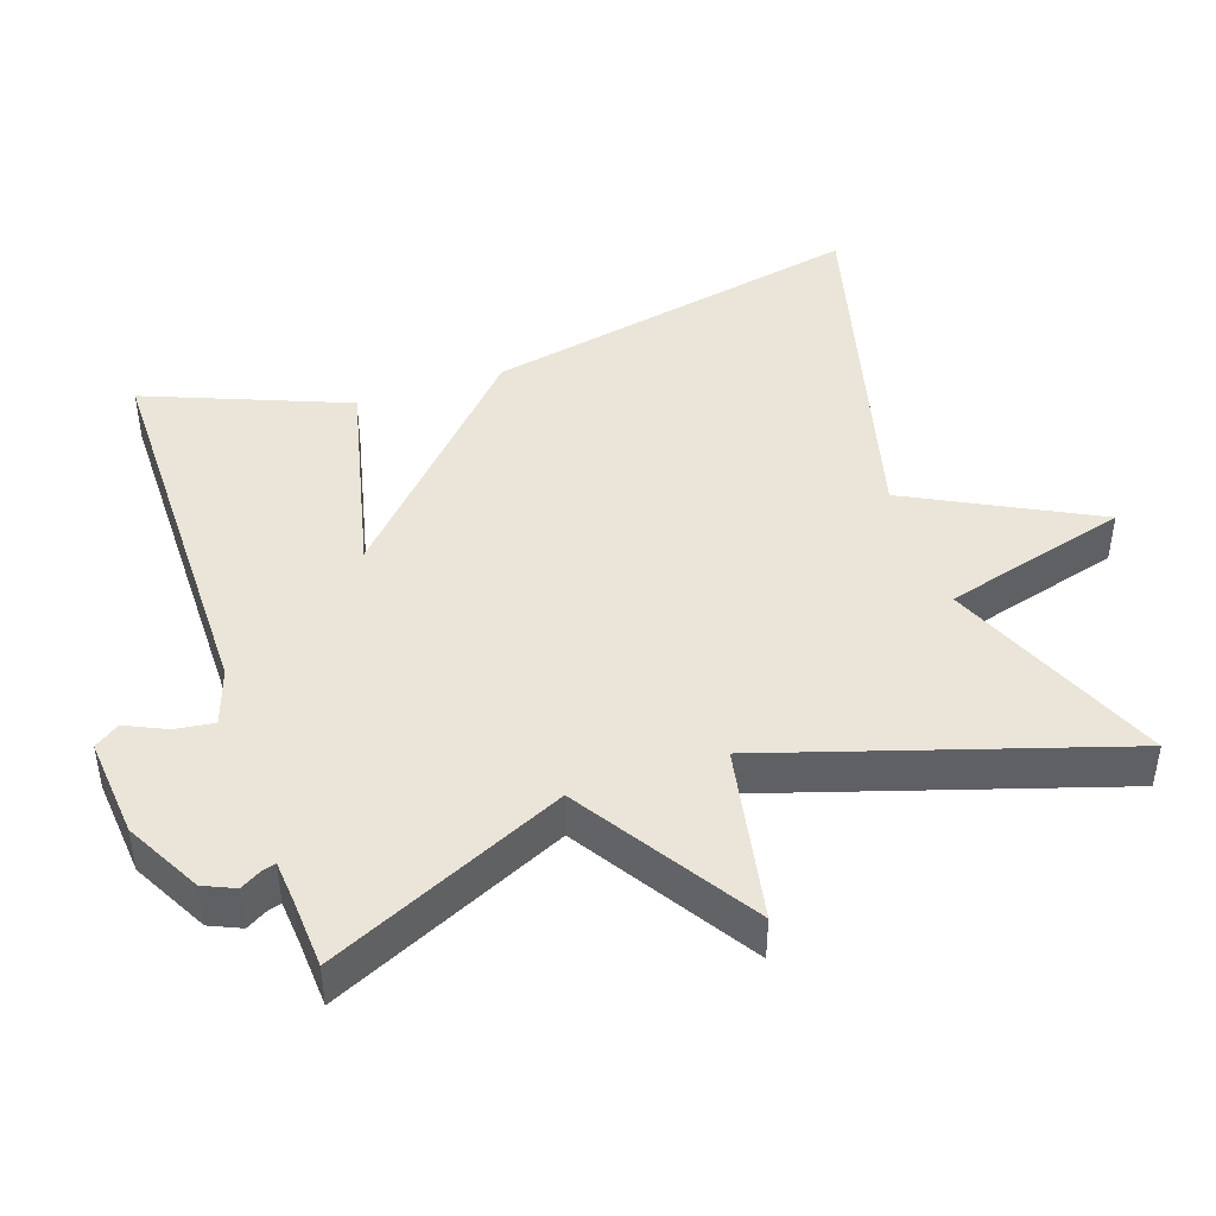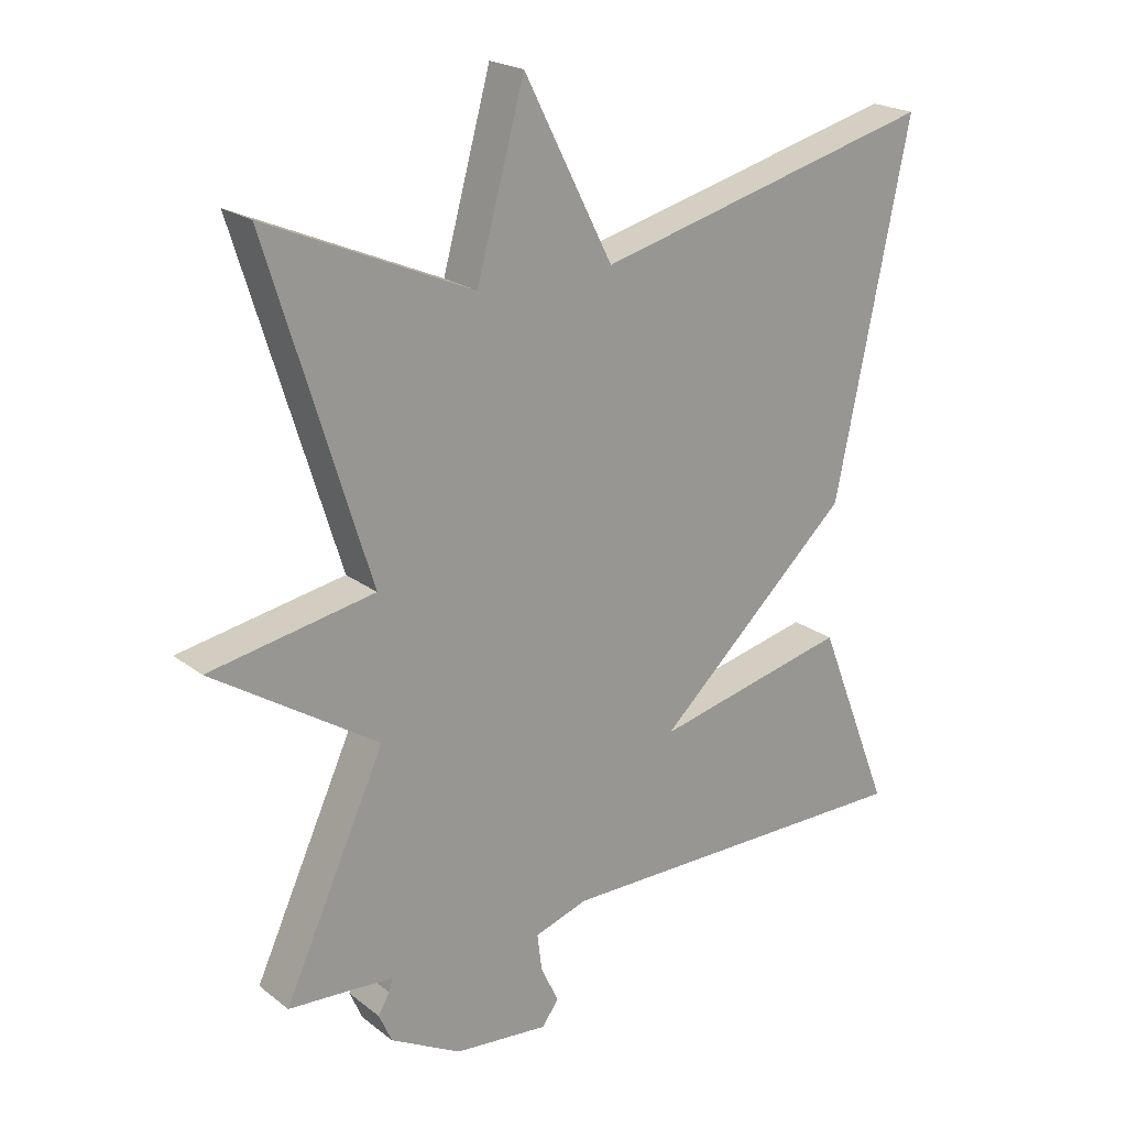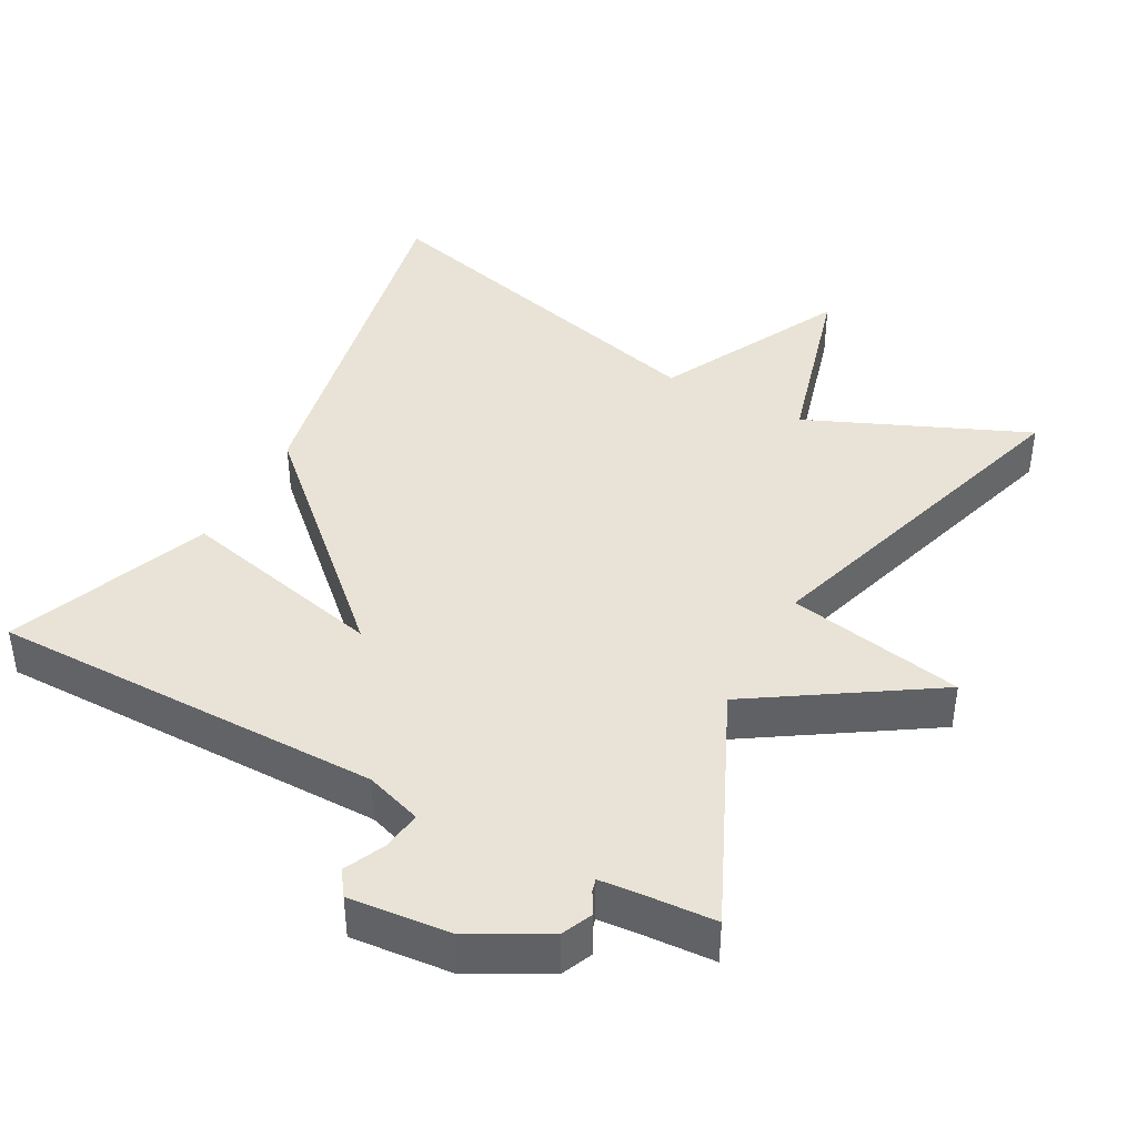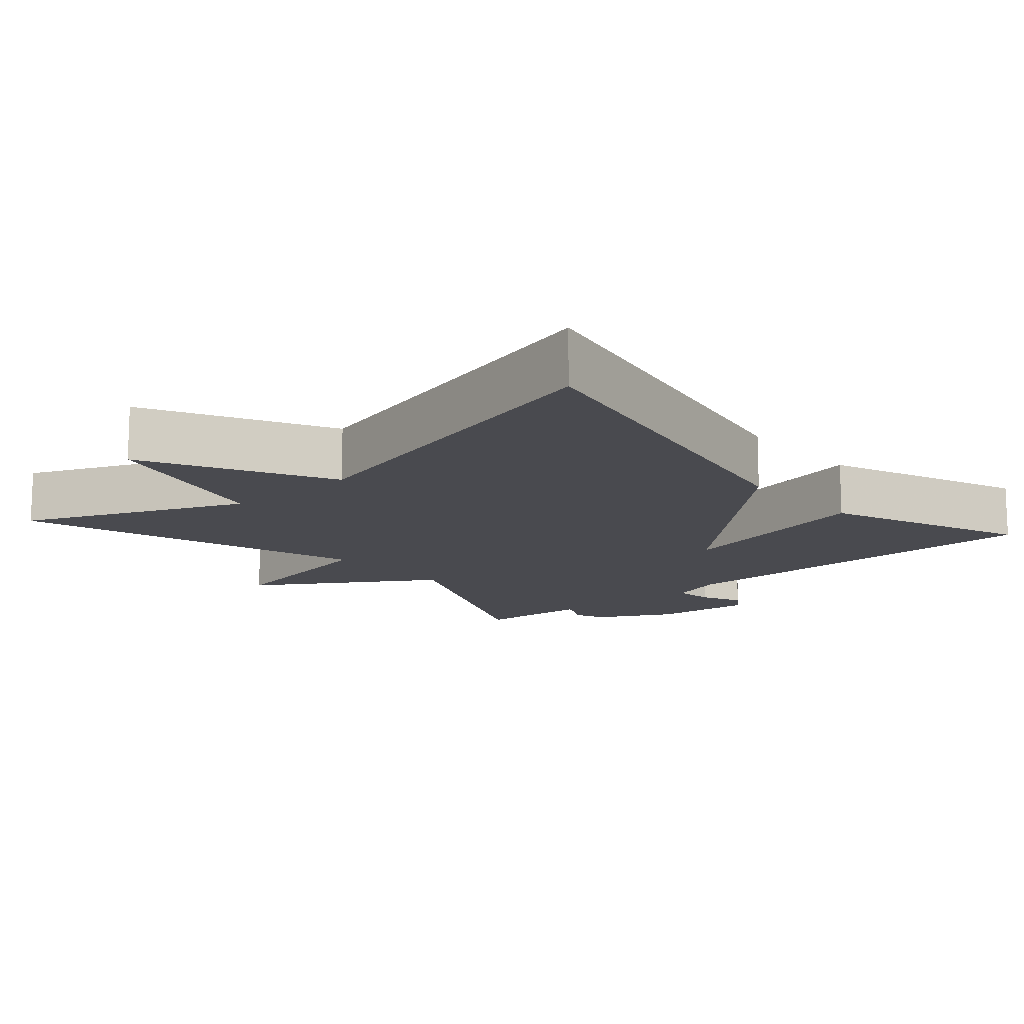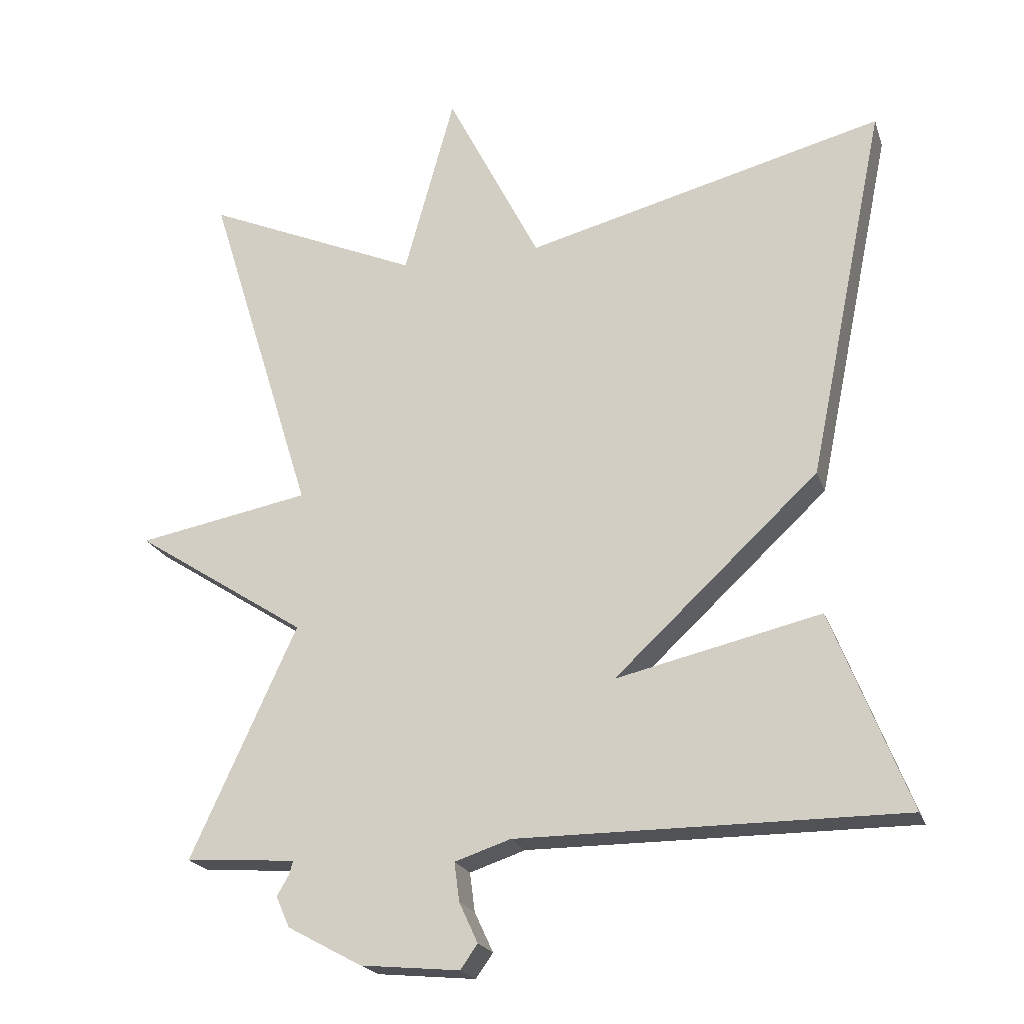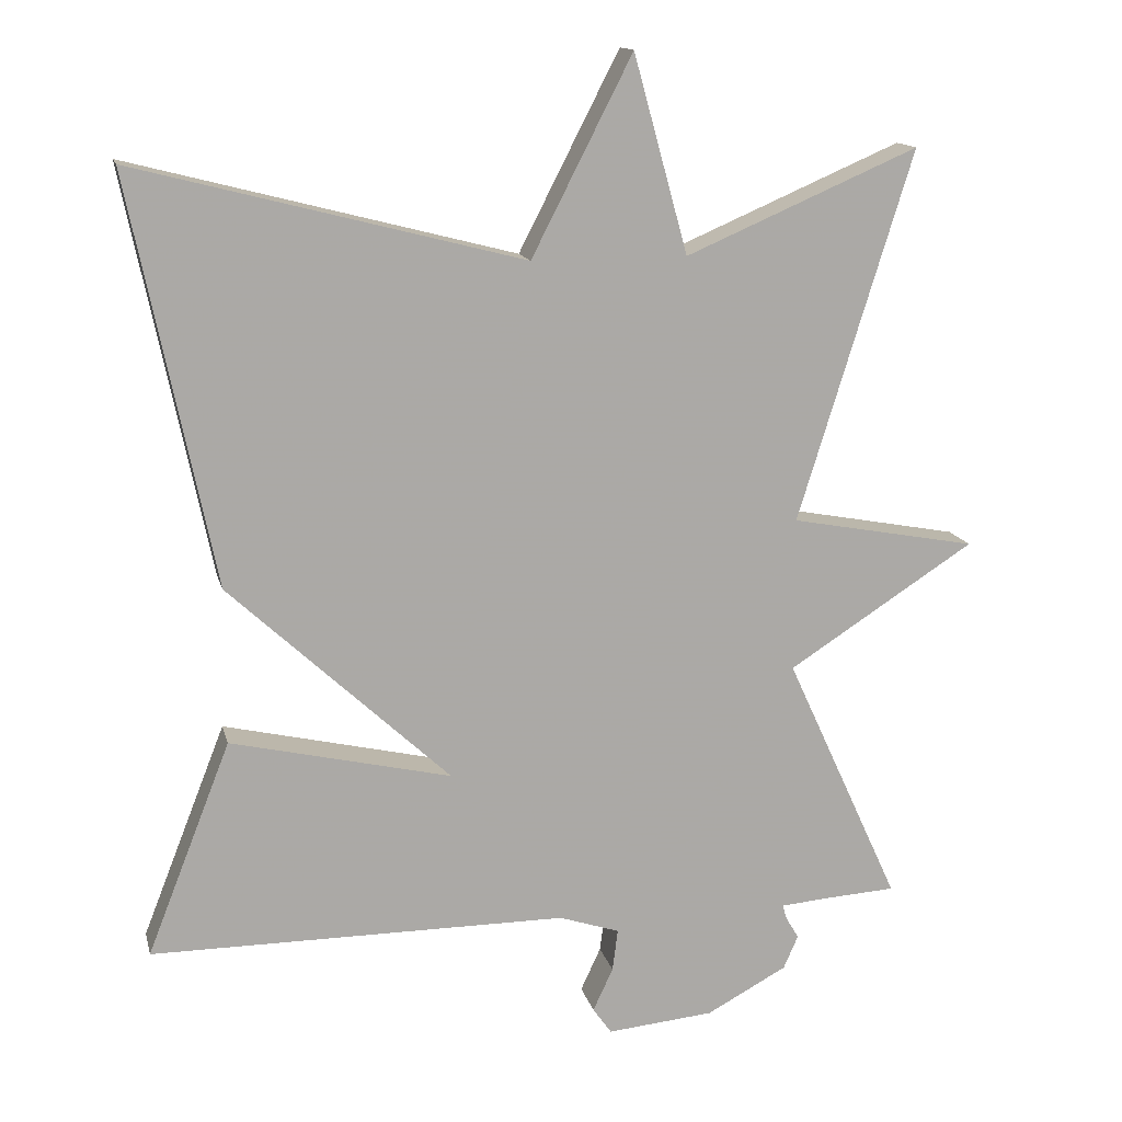
<metadata>
{"format":"obj","ext":"obj","renderer":"f3d","projection":"perspective","resolution":1024,"background":"white","views":[{"elev":44.5,"azim":-108.6,"up":"+Y"},{"elev":21.3,"azim":-36.8,"up":"+Z"},{"elev":41.7,"azim":-151.6,"up":"+Y"},{"elev":-13.6,"azim":41.4,"up":"+Y"},{"elev":-20.9,"azim":16.2,"up":"+Z"},{"elev":14.2,"azim":166.9,"up":"+Z"}]}
</metadata>
<code>
v 0.5 0.07 -0.5
v -0.038 0.07 -0.5
v -0.116 0.07 -0.526
v -0.109 0.07 -0.58
v -0.083 0.07 -0.636
v -0.107 0.07 -0.67
v -0.245 0.07 -0.657
v -0.349 0.07 -0.601
v -0.368 0.07 -0.558
v -0.351 0.07 -0.529
v -0.346 0.07 -0.511
v -0.403 0.07 -0.506
v -0.5 0.07 -0.5
v -0.352 0.07 -0.177
v -0.593 0.07 -0.022
v -0.352 0.07 0.023
v -0.5 0.07 0.5
v -0.2 0.07 0.371
v -0.13 0.07 0.625
v 0 0.07 0.371
v 0.5 0.07 0.5
v 0.392 0.07 -0.025
v 0.107 0.07 -0.291
v 0.392 0.07 -0.225
v 0.5 0 -0.5
v -0.038 0 -0.5
v -0.116 0 -0.526
v -0.109 0 -0.58
v -0.083 0 -0.636
v -0.107 0 -0.67
v -0.245 0 -0.657
v -0.349 0 -0.601
v -0.368 0 -0.558
v -0.351 0 -0.529
v -0.346 0 -0.511
v -0.403 0 -0.506
v -0.5 0 -0.5
v -0.352 0 -0.177
v -0.593 0 -0.022
v -0.352 0 0.023
v -0.5 0 0.5
v -0.2 0 0.371
v -0.13 0 0.625
v 0 0 0.371
v 0.5 0 0.5
v 0.392 0 -0.025
v 0.107 0 -0.291
v 0.392 0 -0.225
f 23 24 1 2
f 20 21 22 23
f 23 2 3
f 20 23 3
f 19 20 3
f 18 19 3
f 16 17 18 3
f 14 15 16
f 14 16 3 4
f 12 13 14
f 11 12 14
f 5 6 7
f 4 5 7
f 14 4 7
f 11 14 7
f 10 11 7 8
f 8 9 10
f 26 25 48 47
f 47 46 45 44
f 27 26 47
f 27 47 44
f 27 44 43
f 27 43 42
f 27 42 41 40
f 40 39 38
f 28 27 40 38
f 38 37 36
f 38 36 35
f 31 30 29
f 31 29 28
f 31 28 38
f 31 38 35
f 32 31 35 34
f 34 33 32
f 1 25 26 2
f 2 26 27 3
f 3 27 28 4
f 4 28 29 5
f 5 29 30 6
f 6 30 31 7
f 7 31 32 8
f 8 32 33 9
f 9 33 34 10
f 10 34 35 11
f 11 35 36 12
f 12 36 37 13
f 13 37 38 14
f 14 38 39 15
f 15 39 40 16
f 16 40 41 17
f 17 41 42 18
f 18 42 43 19
f 19 43 44 20
f 20 44 45 21
f 21 45 46 22
f 22 46 47 23
f 23 47 48 24
f 24 48 25 1

</code>
